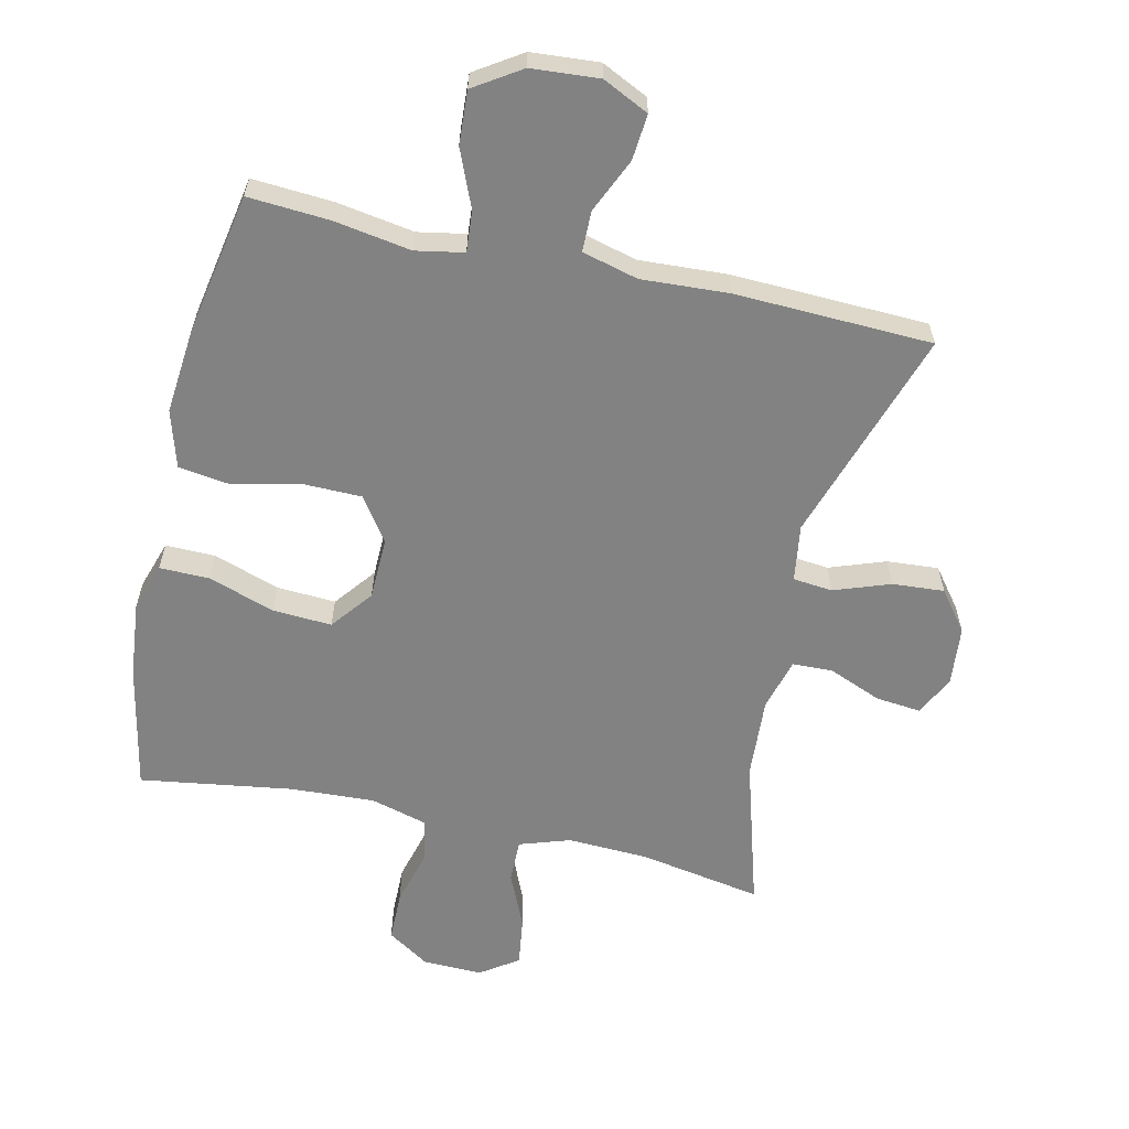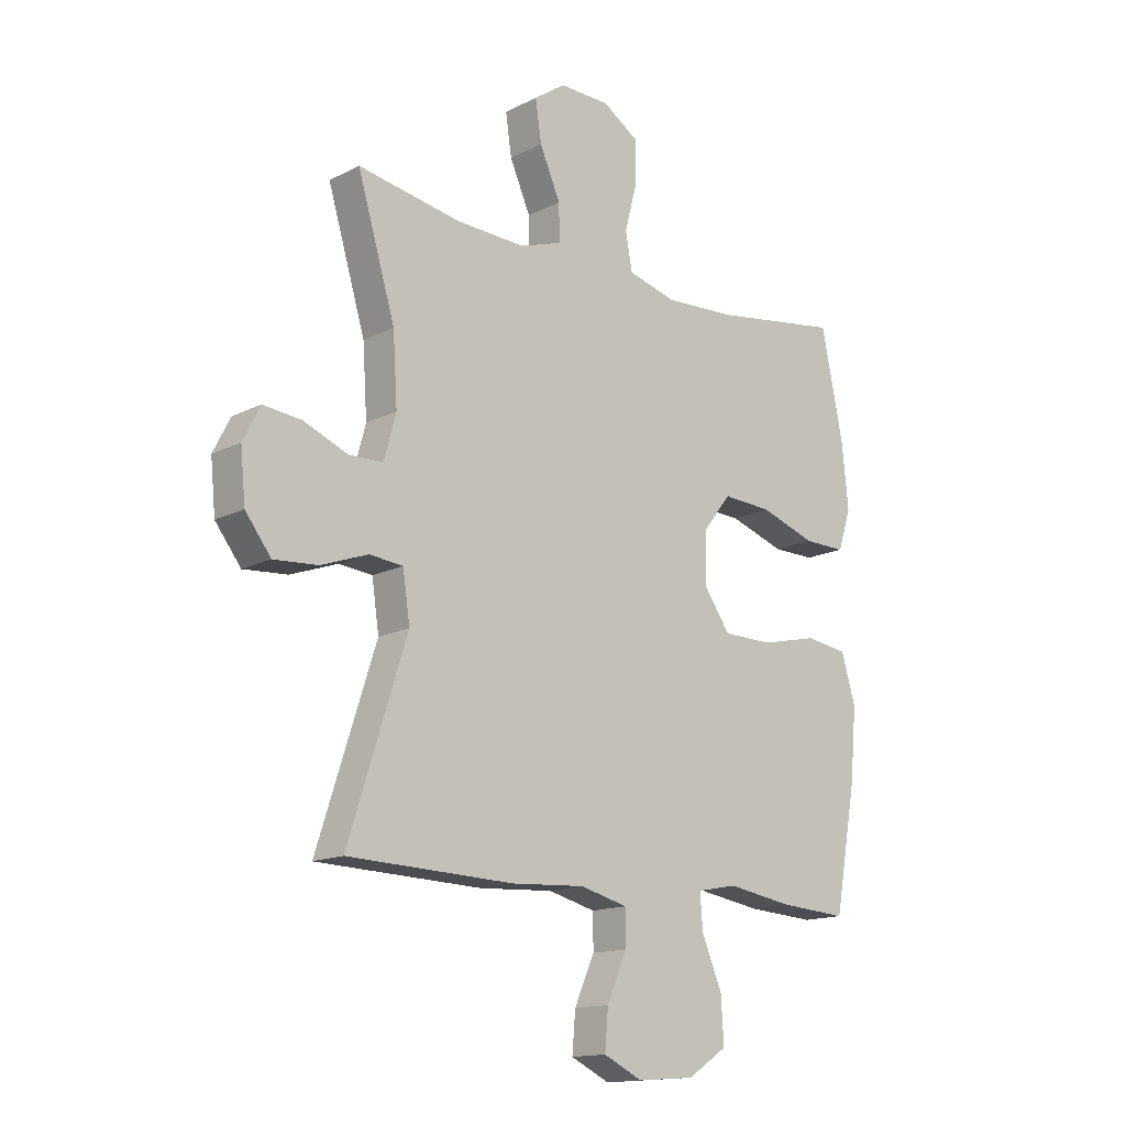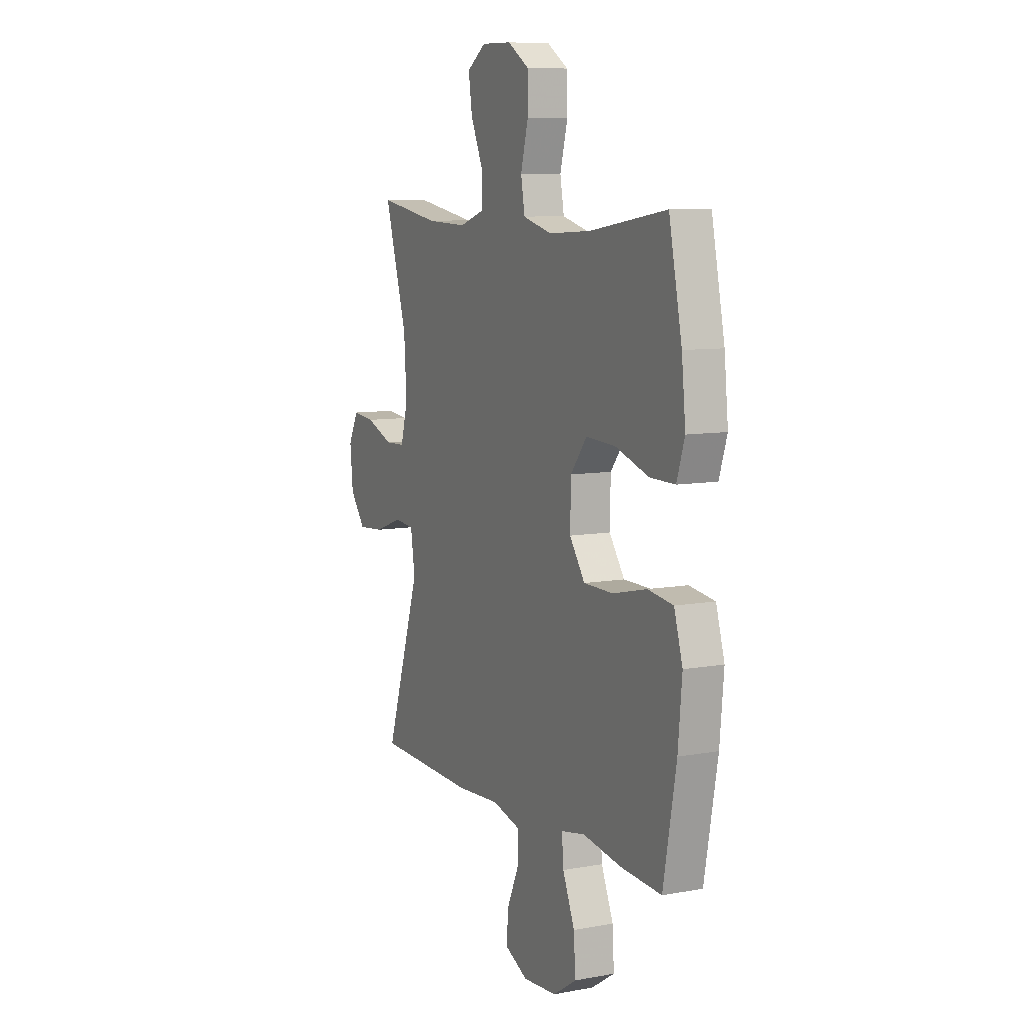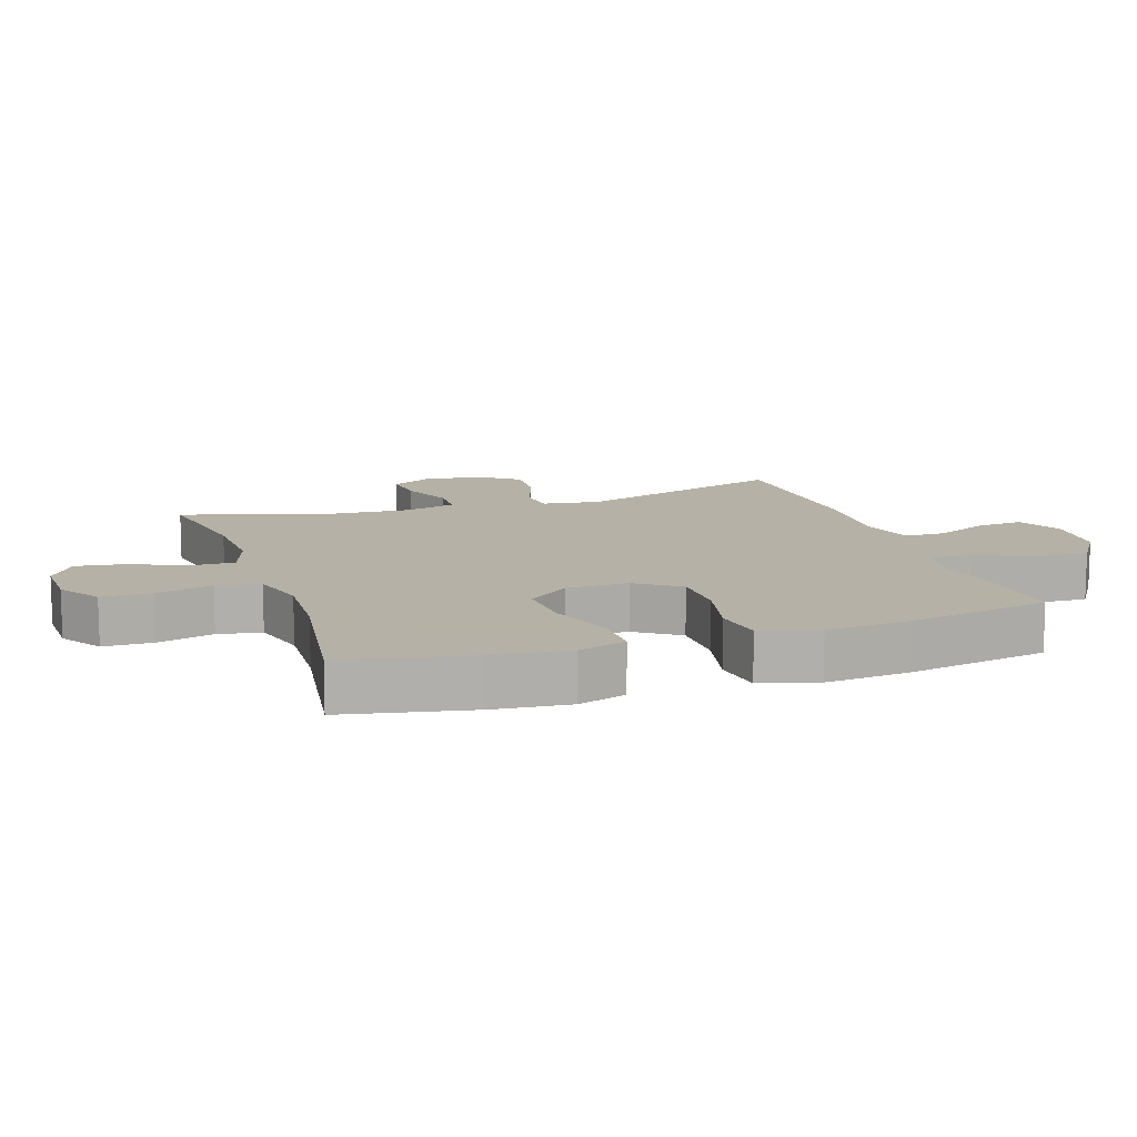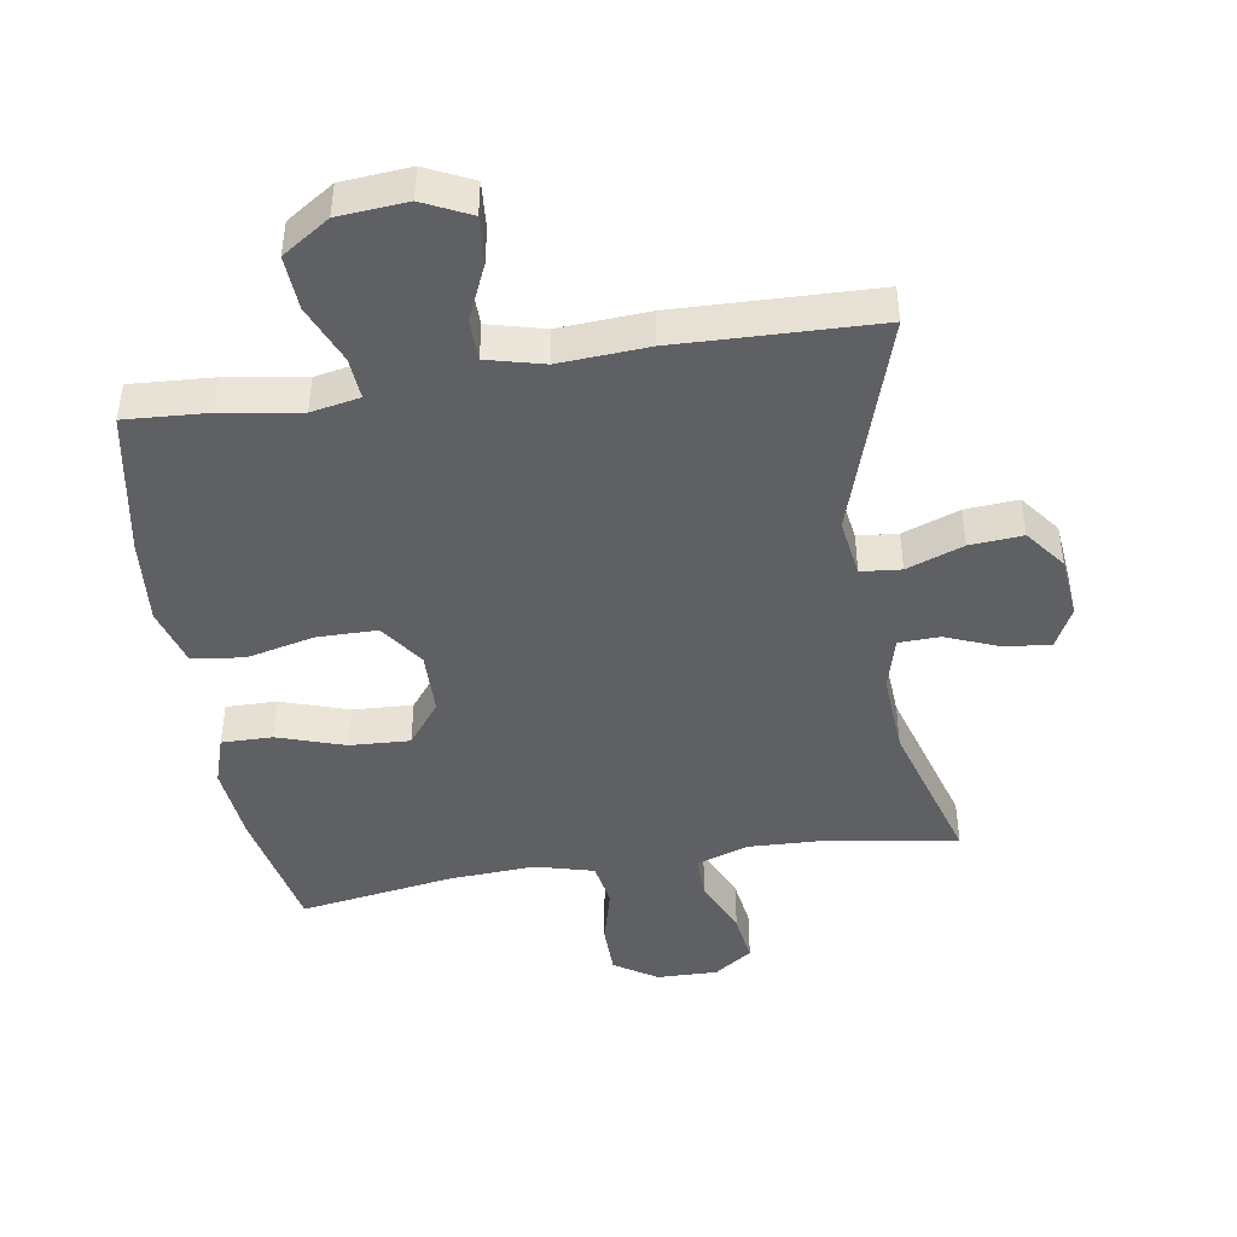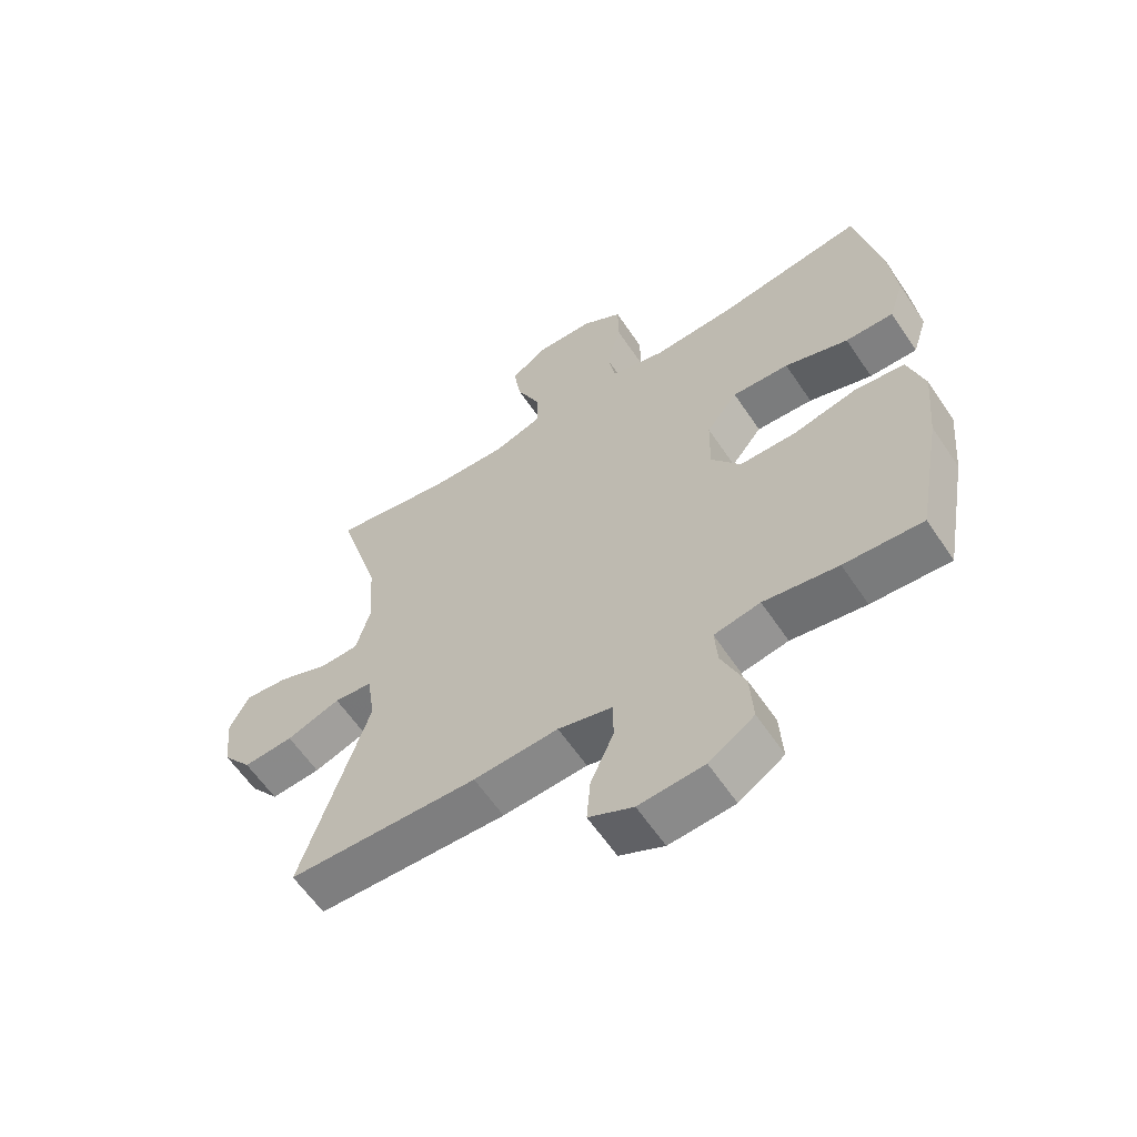
<metadata>
{"format":"obj","ext":"obj","renderer":"f3d","projection":"perspective","resolution":1024,"background":"white","views":[{"elev":-60.7,"azim":167.1,"up":"+Y"},{"elev":-14.8,"azim":-42.5,"up":"+Z"},{"elev":8.6,"azim":63.7,"up":"+Z"},{"elev":12.1,"azim":71.4,"up":"+Y"},{"elev":-44.9,"azim":-170.8,"up":"+Y"},{"elev":-60.7,"azim":33.8,"up":"+Z"}]}
</metadata>
<code>
v -0.5 0.07 -0.5
v -0.393 0.07 -0.169
v -0.406 0.07 -0.081
v -0.467 0.07 -0.075
v -0.553 0.07 -0.106
v -0.633 0.07 -0.112
v -0.68 0.07 -0.051
v -0.689 0.07 0.041
v -0.658 0.07 0.102
v -0.589 0.07 0.095
v -0.507 0.07 0.062
v -0.445 0.07 0.064
v -0.423 0.07 0.144
v -0.431 0.07 0.269
v -0.5 0.07 0.5
v -0.311 0.07 0.467
v -0.186 0.07 0.462
v -0.108 0.07 0.488
v -0.109 0.07 0.555
v -0.147 0.07 0.641
v -0.158 0.07 0.716
v -0.1 0.07 0.756
v -0.008 0.07 0.754
v 0.057 0.07 0.712
v 0.058 0.07 0.635
v 0.035 0.07 0.548
v 0.047 0.07 0.481
v 0.135 0.07 0.457
v 0.265 0.07 0.464
v 0.5 0.07 0.5
v 0.54 0.07 0.305
v 0.552 0.07 0.187
v 0.528 0.07 0.113
v 0.451 0.07 0.114
v 0.349 0.07 0.148
v 0.258 0.07 0.153
v 0.208 0.07 0.089
v 0.206 0.07 -0.007
v 0.253 0.07 -0.074
v 0.344 0.07 -0.075
v 0.448 0.07 -0.051
v 0.526 0.07 -0.062
v 0.552 0.07 -0.15
v 0.54 0.07 -0.281
v 0.5 0.07 -0.5
v 0.375 0.07 -0.492
v 0.256 0.07 -0.473
v 0.182 0.07 -0.487
v 0.187 0.07 -0.55
v 0.224 0.07 -0.638
v 0.229 0.07 -0.72
v 0.157 0.07 -0.767
v 0.053 0.07 -0.775
v -0.018 0.07 -0.741
v -0.012 0.07 -0.67
v 0.025 0.07 -0.587
v 0.024 0.07 -0.524
v -0.062 0.07 -0.502
v -0.197 0.07 -0.51
v -0.5 0 -0.5
v -0.393 0 -0.169
v -0.406 0 -0.081
v -0.467 0 -0.075
v -0.553 0 -0.106
v -0.633 0 -0.112
v -0.68 0 -0.051
v -0.689 0 0.041
v -0.658 0 0.102
v -0.589 0 0.095
v -0.507 0 0.062
v -0.445 0 0.064
v -0.423 0 0.144
v -0.431 0 0.269
v -0.5 0 0.5
v -0.311 0 0.467
v -0.186 0 0.462
v -0.108 0 0.488
v -0.109 0 0.555
v -0.147 0 0.641
v -0.158 0 0.716
v -0.1 0 0.756
v -0.008 0 0.754
v 0.057 0 0.712
v 0.058 0 0.635
v 0.035 0 0.548
v 0.047 0 0.481
v 0.135 0 0.457
v 0.265 0 0.464
v 0.5 0 0.5
v 0.54 0 0.305
v 0.552 0 0.187
v 0.528 0 0.113
v 0.451 0 0.114
v 0.349 0 0.148
v 0.258 0 0.153
v 0.208 0 0.089
v 0.206 0 -0.007
v 0.253 0 -0.074
v 0.344 0 -0.075
v 0.448 0 -0.051
v 0.526 0 -0.062
v 0.552 0 -0.15
v 0.54 0 -0.281
v 0.5 0 -0.5
v 0.375 0 -0.492
v 0.256 0 -0.473
v 0.182 0 -0.487
v 0.187 0 -0.55
v 0.224 0 -0.638
v 0.229 0 -0.72
v 0.157 0 -0.767
v 0.053 0 -0.775
v -0.018 0 -0.741
v -0.012 0 -0.67
v 0.025 0 -0.587
v 0.024 0 -0.524
v -0.062 0 -0.502
v -0.197 0 -0.51
f 58 59 1 2
f 57 58 2 3
f 53 54 55 56
f 53 56 57
f 52 53 57
f 49 50 51 52
f 48 49 52 57
f 44 45 46 47
f 44 47 48
f 40 41 42 43
f 39 40 43 44
f 32 33 34 35
f 32 35 36
f 29 30 31 32
f 28 29 32 36
f 27 28 36 37
f 23 24 25 26
f 23 26 27
f 22 23 27
f 19 20 21 22
f 18 19 22 27
f 17 18 27 37
f 14 15 16
f 13 14 16 17
f 12 13 17 37
f 8 9 10 11
f 8 11 12
f 4 5 6 7
f 3 4 7 8
f 44 48 57 3
f 8 12 37 38
f 8 38 39
f 3 8 39 44
f 61 60 118 117
f 62 61 117 116
f 115 114 113 112
f 116 115 112
f 116 112 111
f 111 110 109 108
f 116 111 108 107
f 106 105 104 103
f 107 106 103
f 102 101 100 99
f 103 102 99 98
f 94 93 92 91
f 95 94 91
f 91 90 89 88
f 95 91 88 87
f 96 95 87 86
f 85 84 83 82
f 86 85 82
f 86 82 81
f 81 80 79 78
f 86 81 78 77
f 96 86 77 76
f 75 74 73
f 76 75 73 72
f 96 76 72 71
f 70 69 68 67
f 71 70 67
f 66 65 64 63
f 67 66 63 62
f 62 116 107 103
f 97 96 71 67
f 98 97 67
f 103 98 67 62
f 1 60 61 2
f 2 61 62 3
f 3 62 63 4
f 4 63 64 5
f 5 64 65 6
f 6 65 66 7
f 7 66 67 8
f 8 67 68 9
f 9 68 69 10
f 10 69 70 11
f 11 70 71 12
f 12 71 72 13
f 13 72 73 14
f 14 73 74 15
f 15 74 75 16
f 16 75 76 17
f 17 76 77 18
f 18 77 78 19
f 19 78 79 20
f 20 79 80 21
f 21 80 81 22
f 22 81 82 23
f 23 82 83 24
f 24 83 84 25
f 25 84 85 26
f 26 85 86 27
f 27 86 87 28
f 28 87 88 29
f 29 88 89 30
f 30 89 90 31
f 31 90 91 32
f 32 91 92 33
f 33 92 93 34
f 34 93 94 35
f 35 94 95 36
f 36 95 96 37
f 37 96 97 38
f 38 97 98 39
f 39 98 99 40
f 40 99 100 41
f 41 100 101 42
f 42 101 102 43
f 43 102 103 44
f 44 103 104 45
f 45 104 105 46
f 46 105 106 47
f 47 106 107 48
f 48 107 108 49
f 49 108 109 50
f 50 109 110 51
f 51 110 111 52
f 52 111 112 53
f 53 112 113 54
f 54 113 114 55
f 55 114 115 56
f 56 115 116 57
f 57 116 117 58
f 58 117 118 59
f 59 118 60 1

</code>
